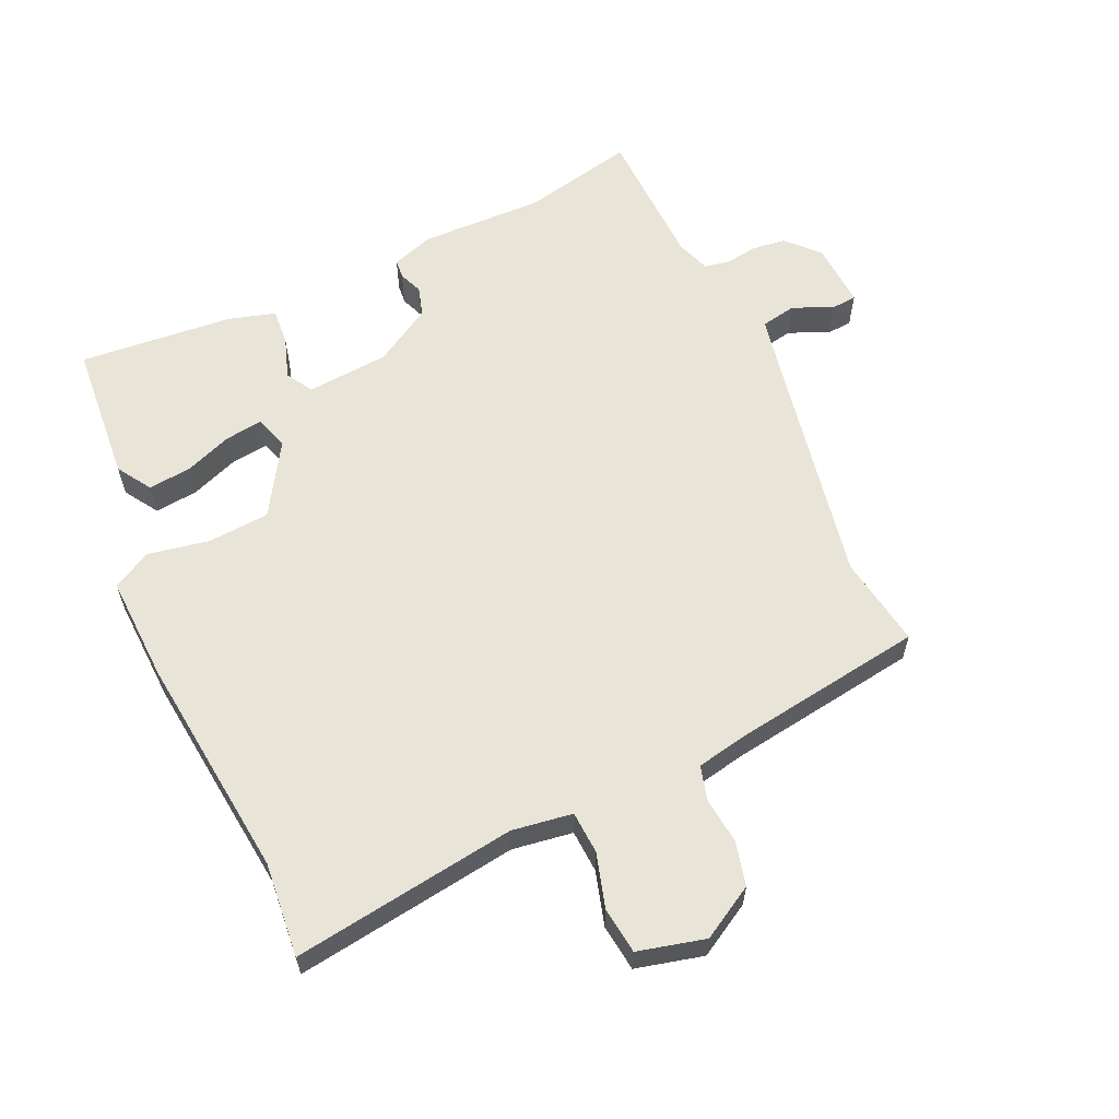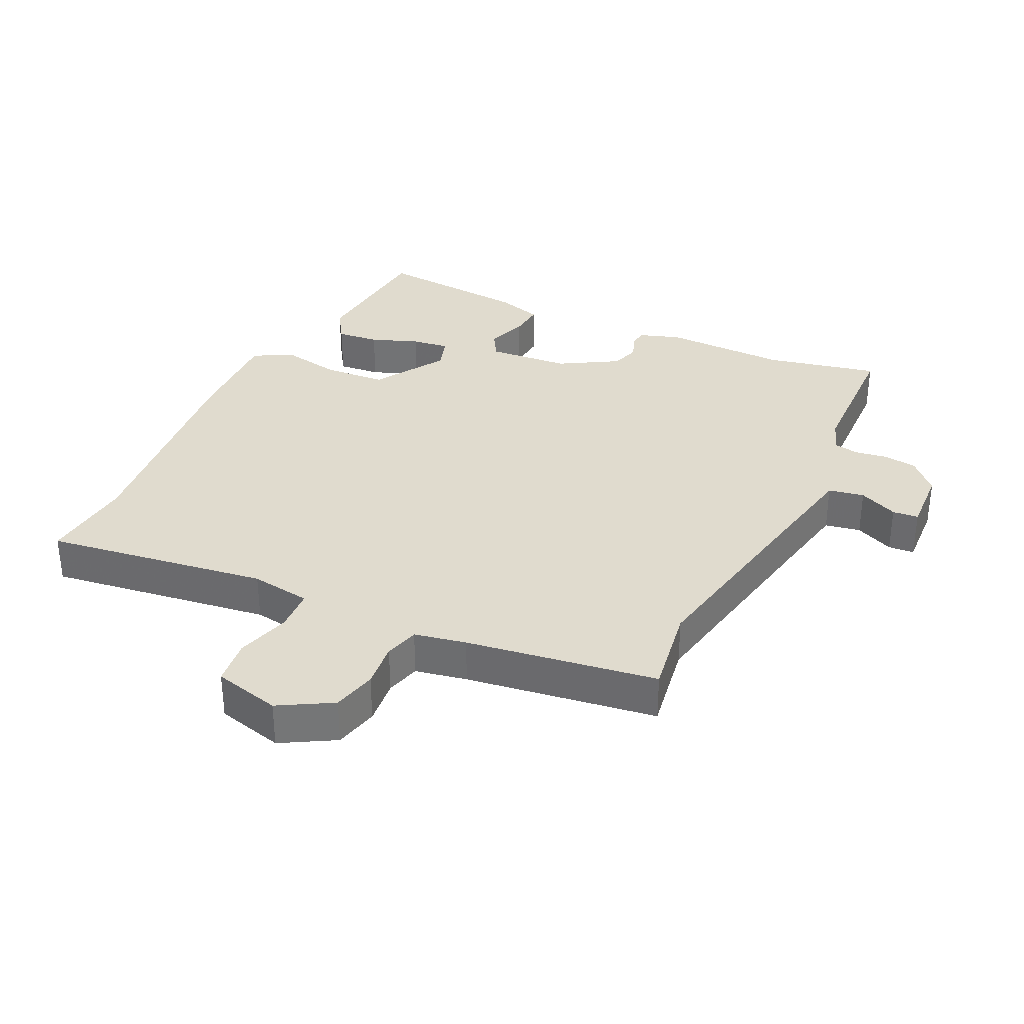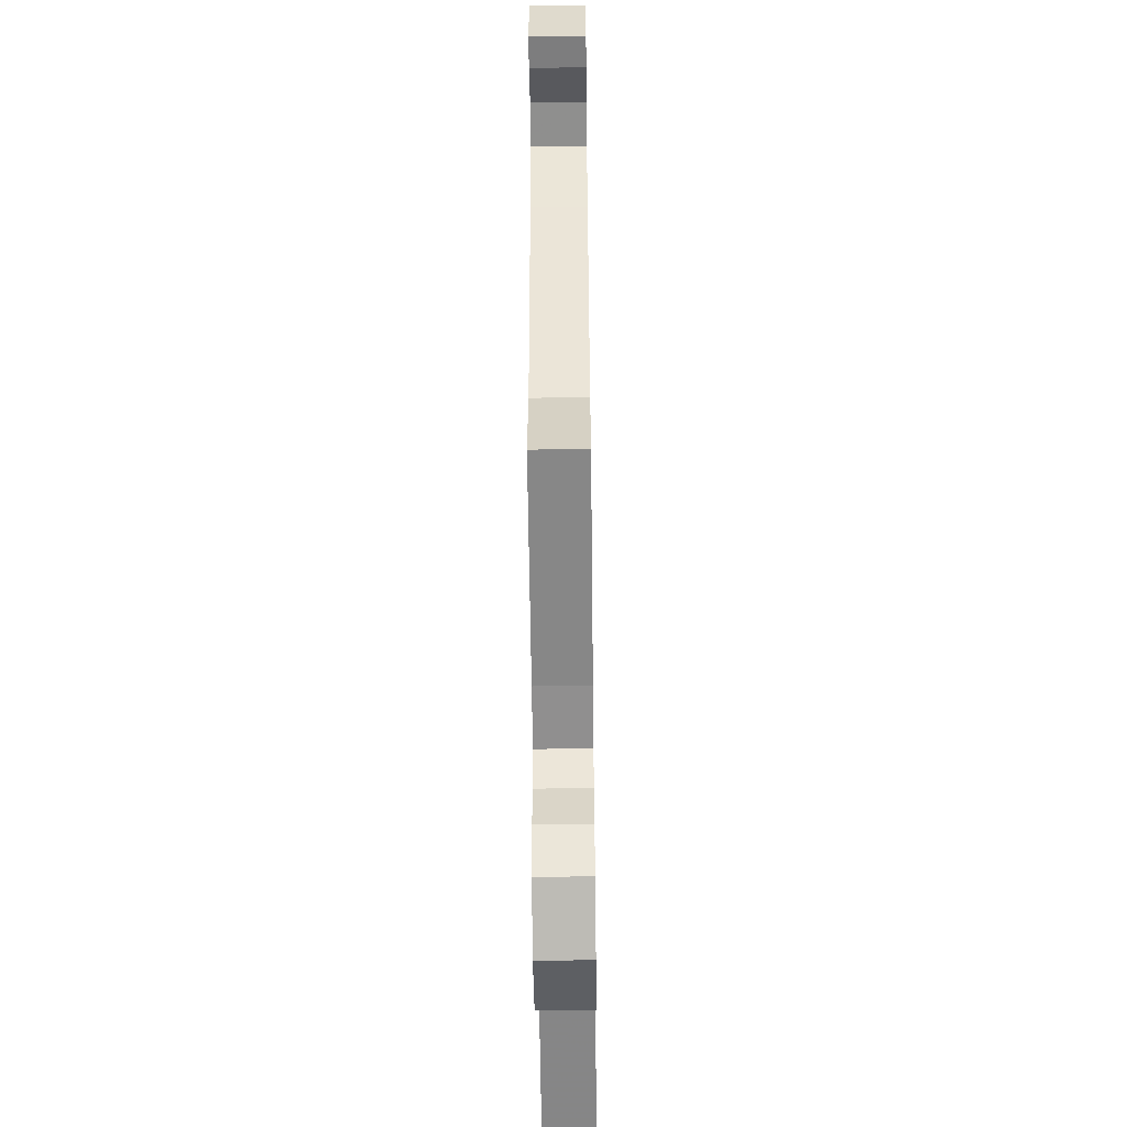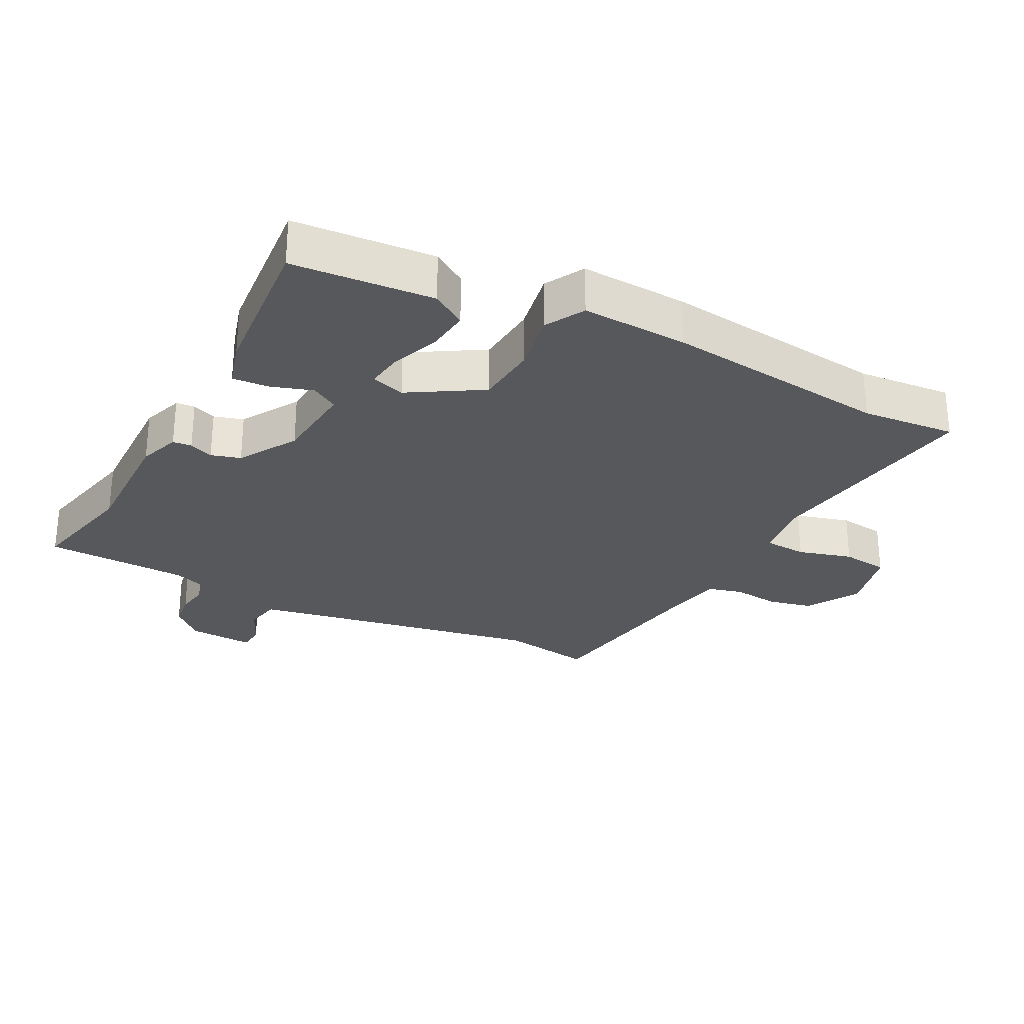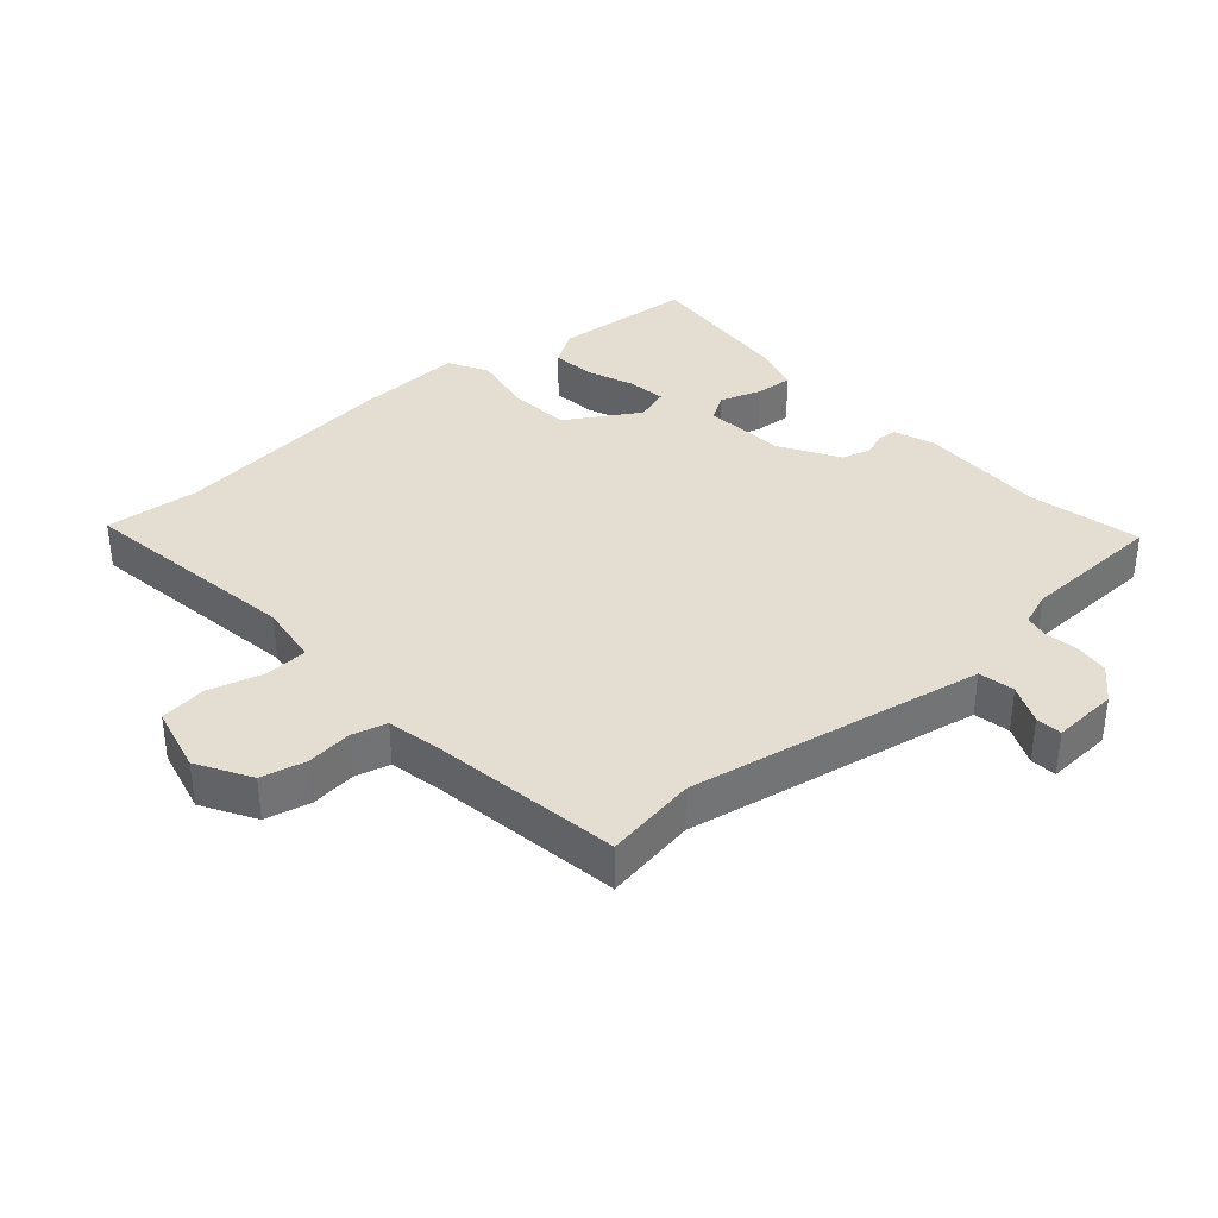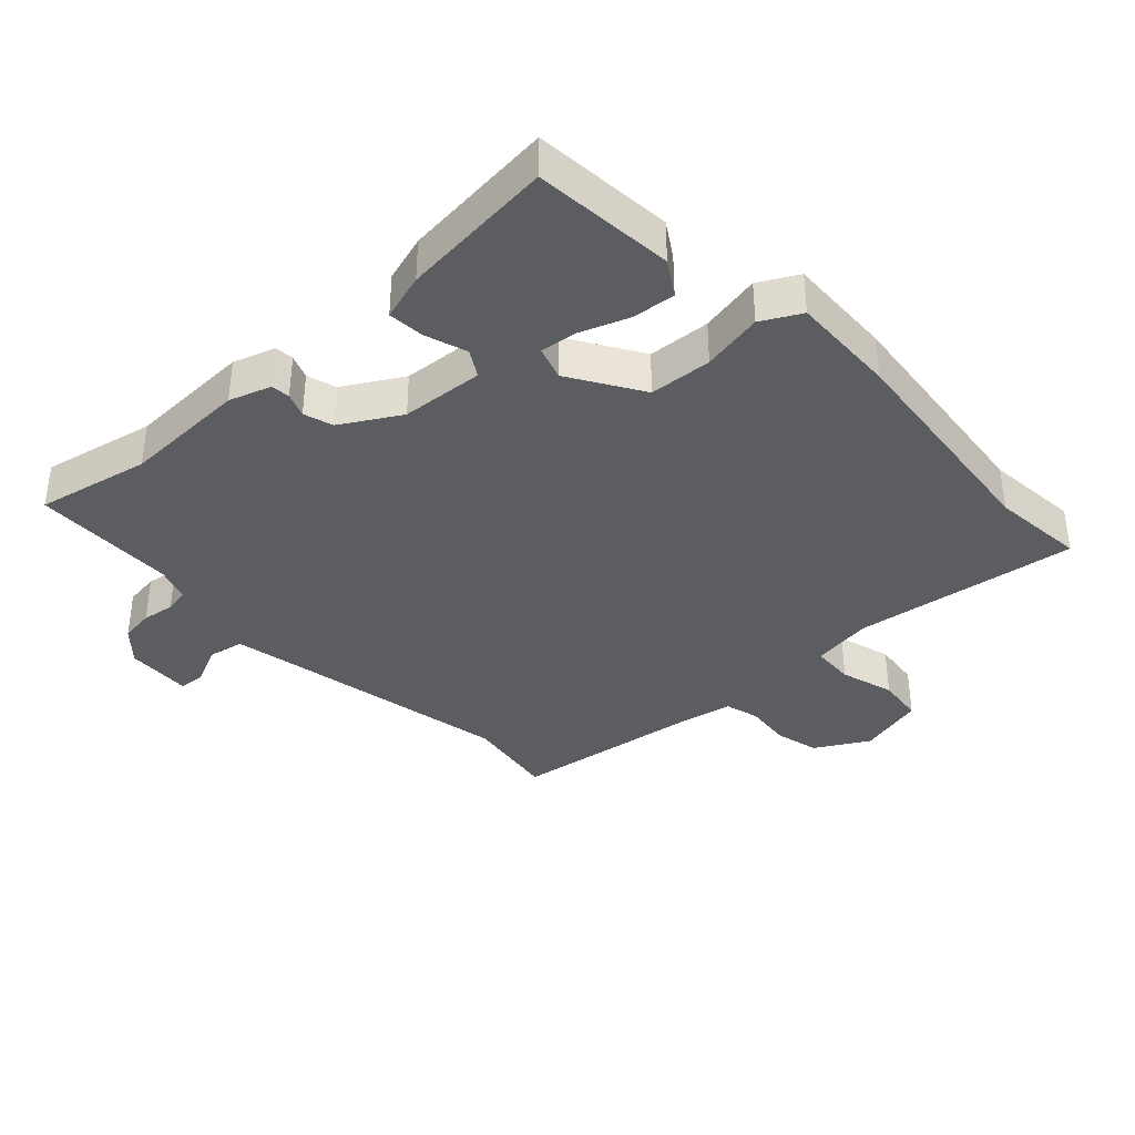
<metadata>
{"format":"obj","ext":"obj","renderer":"f3d","projection":"perspective","resolution":1024,"background":"white","views":[{"elev":60.5,"azim":154.8,"up":"+Y"},{"elev":33.6,"azim":-155.0,"up":"+Y"},{"elev":-54.8,"azim":-89.3,"up":"+Z"},{"elev":-28.0,"azim":61.6,"up":"+Y"},{"elev":36.2,"azim":-132.2,"up":"+Y"},{"elev":-37.2,"azim":42.7,"up":"+Y"}]}
</metadata>
<code>
v -0.515 0.07 0.503
v -0.341 0.07 0.467
v -0.149 0.07 0.473
v -0.085 0.07 0.452
v -0.082 0.07 0.423
v -0.096 0.07 0.386
v -0.082 0.07 0.341
v 0.008 0.07 0.289
v 0.135 0.07 0.28
v 0.159 0.07 0.321
v 0.137 0.07 0.385
v 0.132 0.07 0.441
v 0.204 0.07 0.463
v 0.441 0.07 0.487
v 0.461 0.07 0.271
v 0.428 0.07 0.218
v 0.362 0.07 0.224
v 0.288 0.07 0.251
v 0.23 0.07 0.258
v 0.214 0.07 0.206
v 0.283 0.07 0.096
v 0.379 0.07 0.09
v 0.473 0.07 0.109
v 0.533 0.07 0.077
v 0.528 0.07 -0.086
v 0.493 0.07 -0.435
v 0.508 0.07 -0.58
v 0.163 0.07 -0.535
v 0.07 0.07 -0.55
v 0.067 0.07 -0.616
v 0.092 0.07 -0.699
v 0.084 0.07 -0.771
v -0.019 0.07 -0.798
v -0.101 0.07 -0.752
v -0.118 0.07 -0.684
v -0.111 0.07 -0.613
v -0.126 0.07 -0.56
v -0.206 0.07 -0.545
v -0.501 0.07 -0.505
v -0.48 0.07 -0.364
v -0.547 0.07 -0.03
v -0.571 0.07 0.087
v -0.626 0.07 0.097
v -0.686 0.07 0.069
v -0.726 0.07 0.072
v -0.722 0.07 0.173
v -0.677 0.07 0.222
v -0.625 0.07 0.229
v -0.575 0.07 0.222
v -0.537 0.07 0.23
v -0.519 0.07 0.282
v -0.515 0 0.503
v -0.341 0 0.467
v -0.149 0 0.473
v -0.085 0 0.452
v -0.082 0 0.423
v -0.096 0 0.386
v -0.082 0 0.341
v 0.008 0 0.289
v 0.135 0 0.28
v 0.159 0 0.321
v 0.137 0 0.385
v 0.132 0 0.441
v 0.204 0 0.463
v 0.441 0 0.487
v 0.461 0 0.271
v 0.428 0 0.218
v 0.362 0 0.224
v 0.288 0 0.251
v 0.23 0 0.258
v 0.214 0 0.206
v 0.283 0 0.096
v 0.379 0 0.09
v 0.473 0 0.109
v 0.533 0 0.077
v 0.528 0 -0.086
v 0.493 0 -0.435
v 0.508 0 -0.58
v 0.163 0 -0.535
v 0.07 0 -0.55
v 0.067 0 -0.616
v 0.092 0 -0.699
v 0.084 0 -0.771
v -0.019 0 -0.798
v -0.101 0 -0.752
v -0.118 0 -0.684
v -0.111 0 -0.613
v -0.126 0 -0.56
v -0.206 0 -0.545
v -0.501 0 -0.505
v -0.48 0 -0.364
v -0.547 0 -0.03
v -0.571 0 0.087
v -0.626 0 0.097
v -0.686 0 0.069
v -0.726 0 0.072
v -0.722 0 0.173
v -0.677 0 0.222
v -0.625 0 0.229
v -0.575 0 0.222
v -0.537 0 0.23
v -0.519 0 0.282
f 47 48 49
f 46 47 49
f 45 46 49
f 44 45 49
f 43 44 49
f 42 43 49 50
f 41 42 50 51
f 38 39 40
f 40 41 51
f 38 40 51
f 37 38 51
f 34 35 36
f 33 34 36
f 32 33 36
f 31 32 36
f 30 31 36
f 29 30 36 37
f 51 1 2
f 37 51 2
f 29 37 2
f 28 29 2
f 24 25 26
f 23 24 26
f 22 23 26
f 26 27 28
f 22 26 28
f 21 22 28
f 16 17 18
f 15 16 18
f 14 15 18
f 13 14 18
f 12 13 18
f 11 12 18
f 10 11 18
f 9 10 18 19
f 8 9 19 20
f 4 5 6
f 3 4 6
f 2 3 6
f 2 6 7
f 28 2 7 8
f 8 20 21 28
f 100 99 98
f 100 98 97
f 100 97 96
f 100 96 95
f 100 95 94
f 101 100 94 93
f 102 101 93 92
f 91 90 89
f 102 92 91
f 102 91 89
f 102 89 88
f 87 86 85
f 87 85 84
f 87 84 83
f 87 83 82
f 87 82 81
f 88 87 81 80
f 53 52 102
f 53 102 88
f 53 88 80
f 53 80 79
f 77 76 75
f 77 75 74
f 77 74 73
f 79 78 77
f 79 77 73
f 79 73 72
f 69 68 67
f 69 67 66
f 69 66 65
f 69 65 64
f 69 64 63
f 69 63 62
f 69 62 61
f 70 69 61 60
f 71 70 60 59
f 57 56 55
f 57 55 54
f 57 54 53
f 58 57 53
f 59 58 53 79
f 79 72 71 59
f 1 52 53 2
f 2 53 54 3
f 3 54 55 4
f 4 55 56 5
f 5 56 57 6
f 6 57 58 7
f 7 58 59 8
f 8 59 60 9
f 9 60 61 10
f 10 61 62 11
f 11 62 63 12
f 12 63 64 13
f 13 64 65 14
f 14 65 66 15
f 15 66 67 16
f 16 67 68 17
f 17 68 69 18
f 18 69 70 19
f 19 70 71 20
f 20 71 72 21
f 21 72 73 22
f 22 73 74 23
f 23 74 75 24
f 24 75 76 25
f 25 76 77 26
f 26 77 78 27
f 27 78 79 28
f 28 79 80 29
f 29 80 81 30
f 30 81 82 31
f 31 82 83 32
f 32 83 84 33
f 33 84 85 34
f 34 85 86 35
f 35 86 87 36
f 36 87 88 37
f 37 88 89 38
f 38 89 90 39
f 39 90 91 40
f 40 91 92 41
f 41 92 93 42
f 42 93 94 43
f 43 94 95 44
f 44 95 96 45
f 45 96 97 46
f 46 97 98 47
f 47 98 99 48
f 48 99 100 49
f 49 100 101 50
f 50 101 102 51
f 51 102 52 1

</code>
